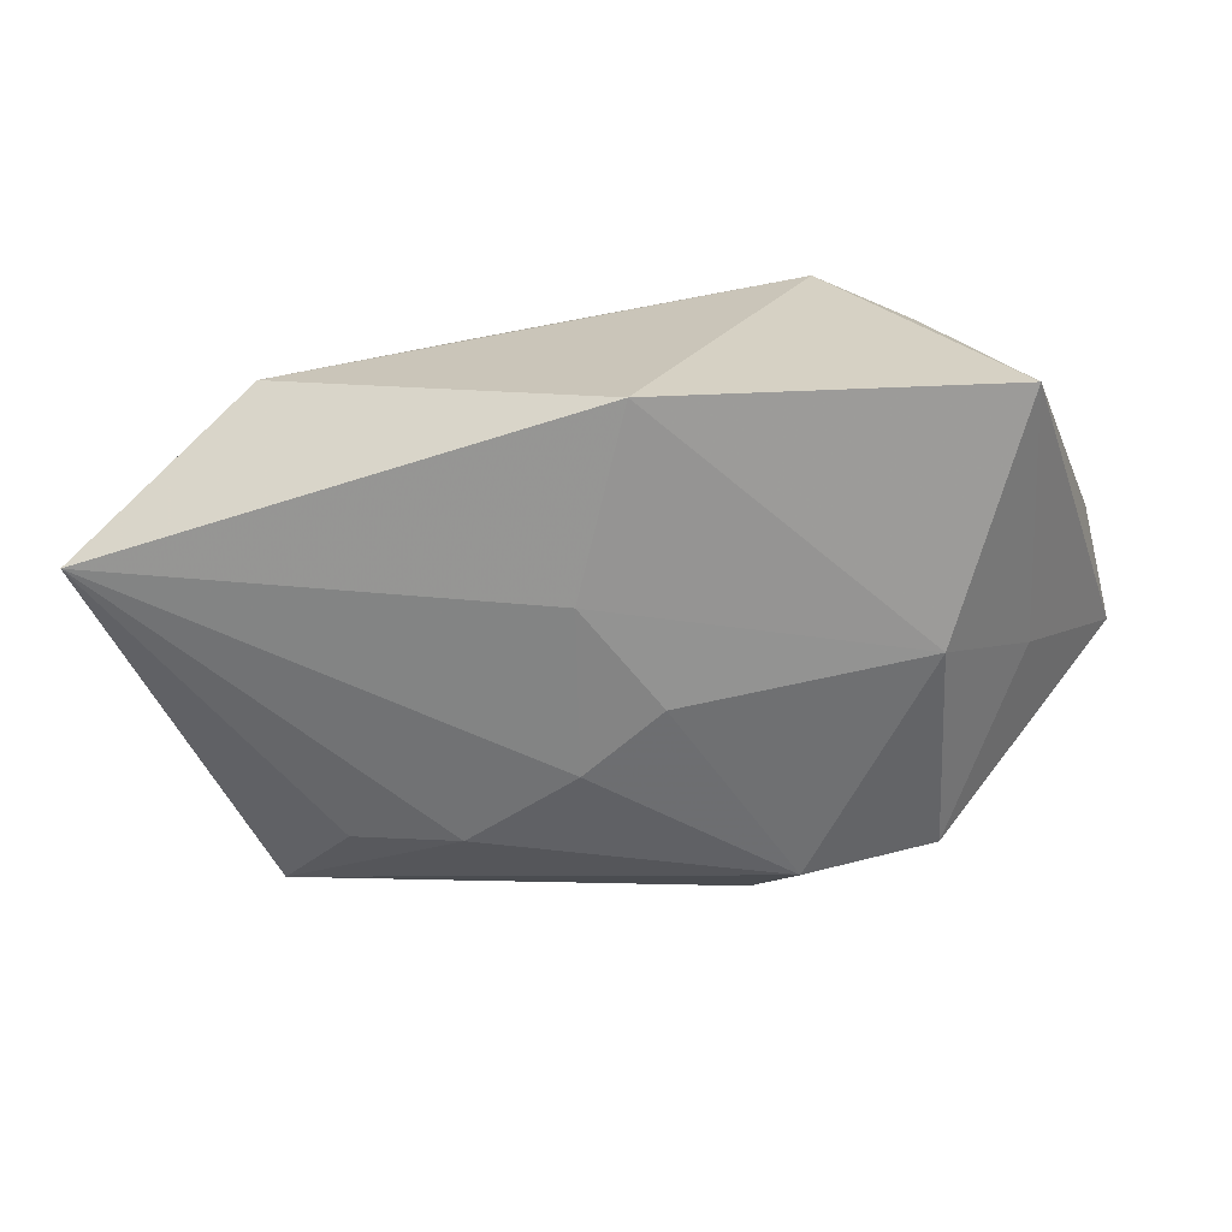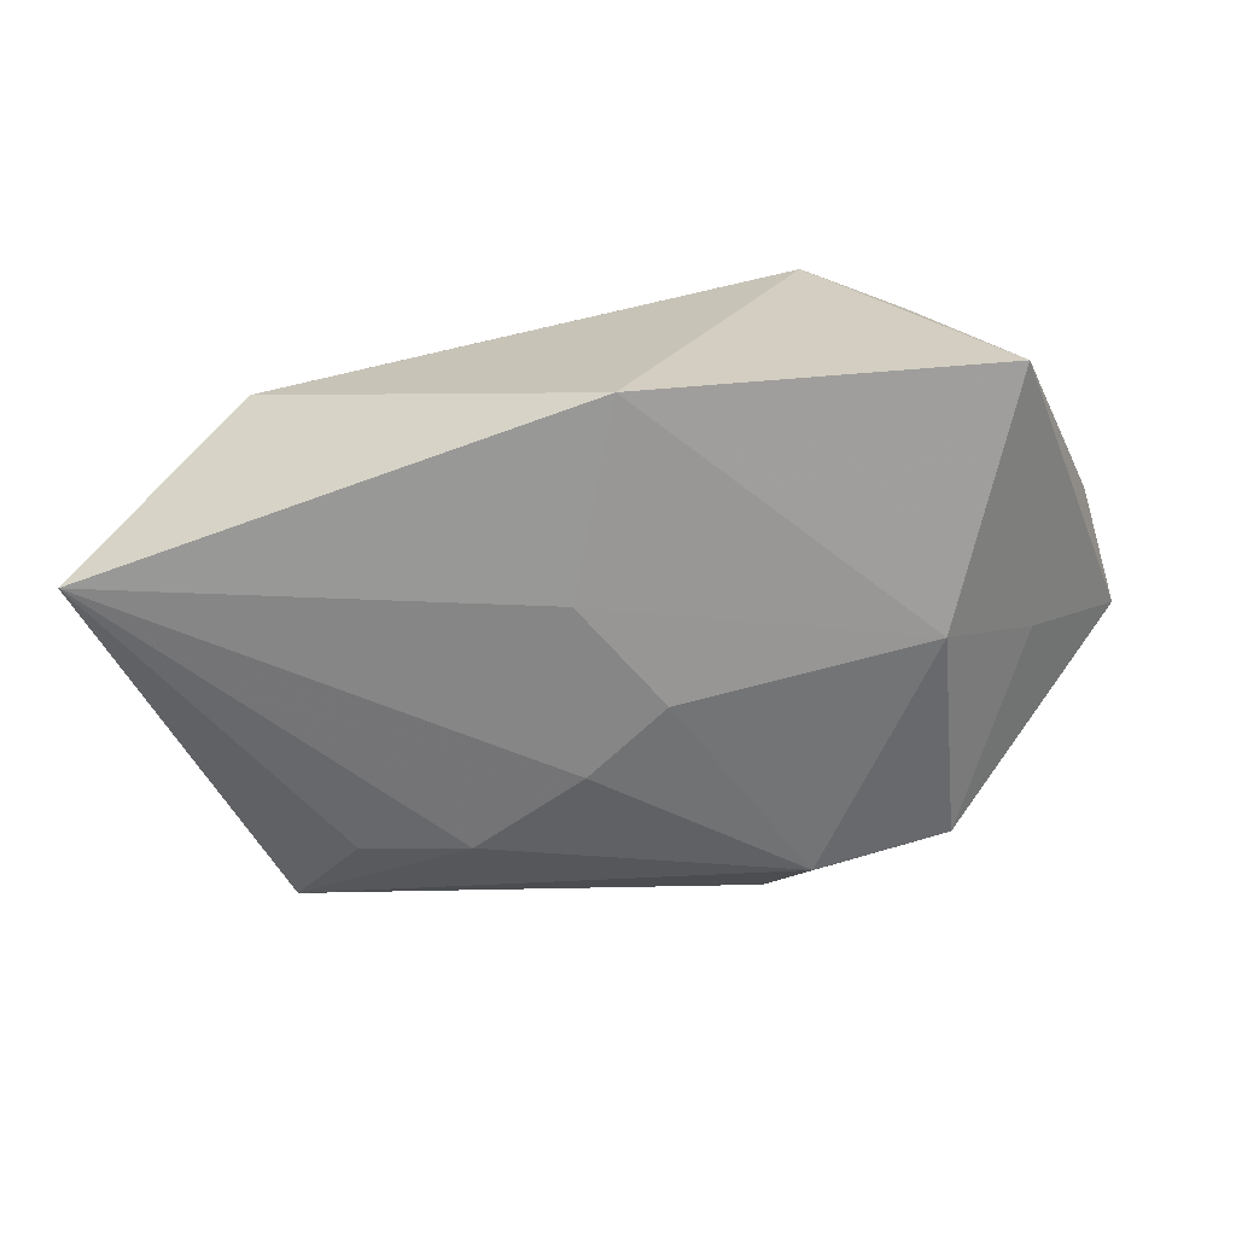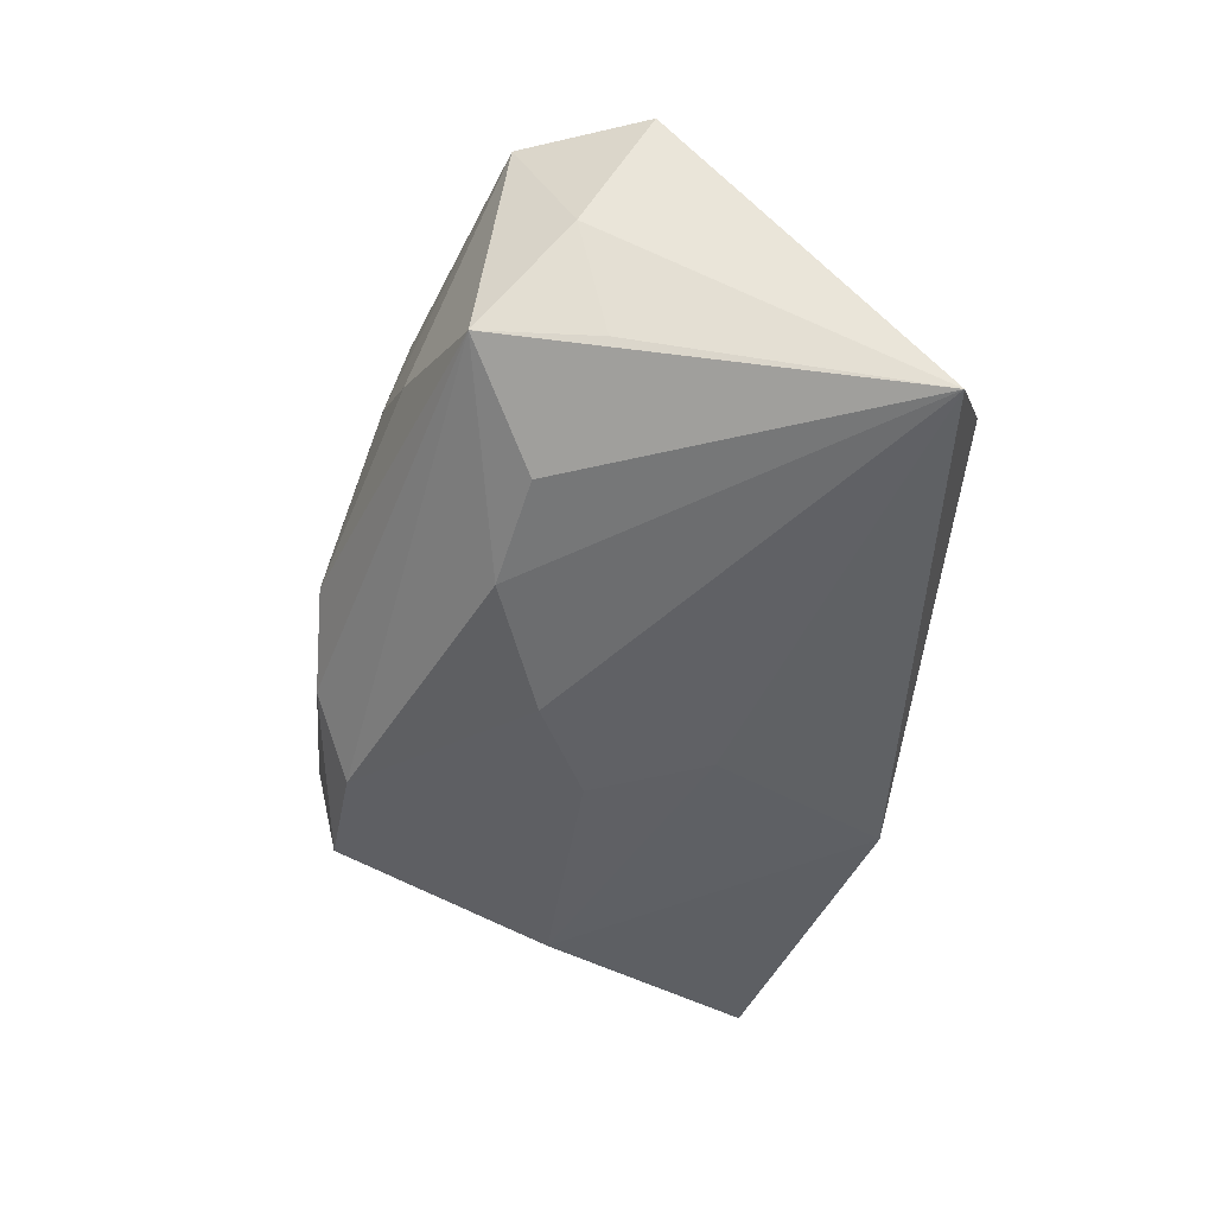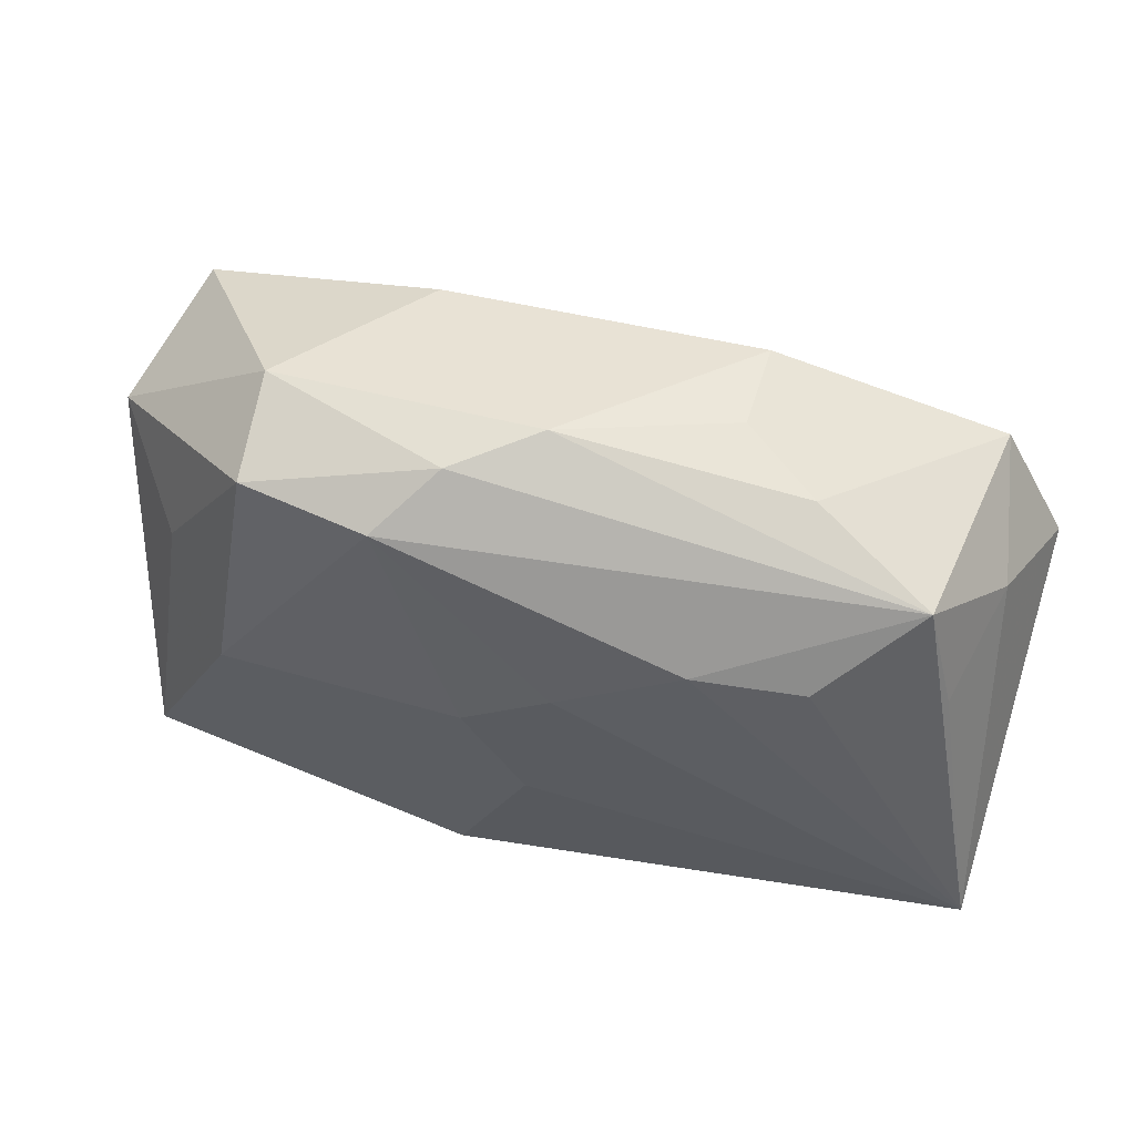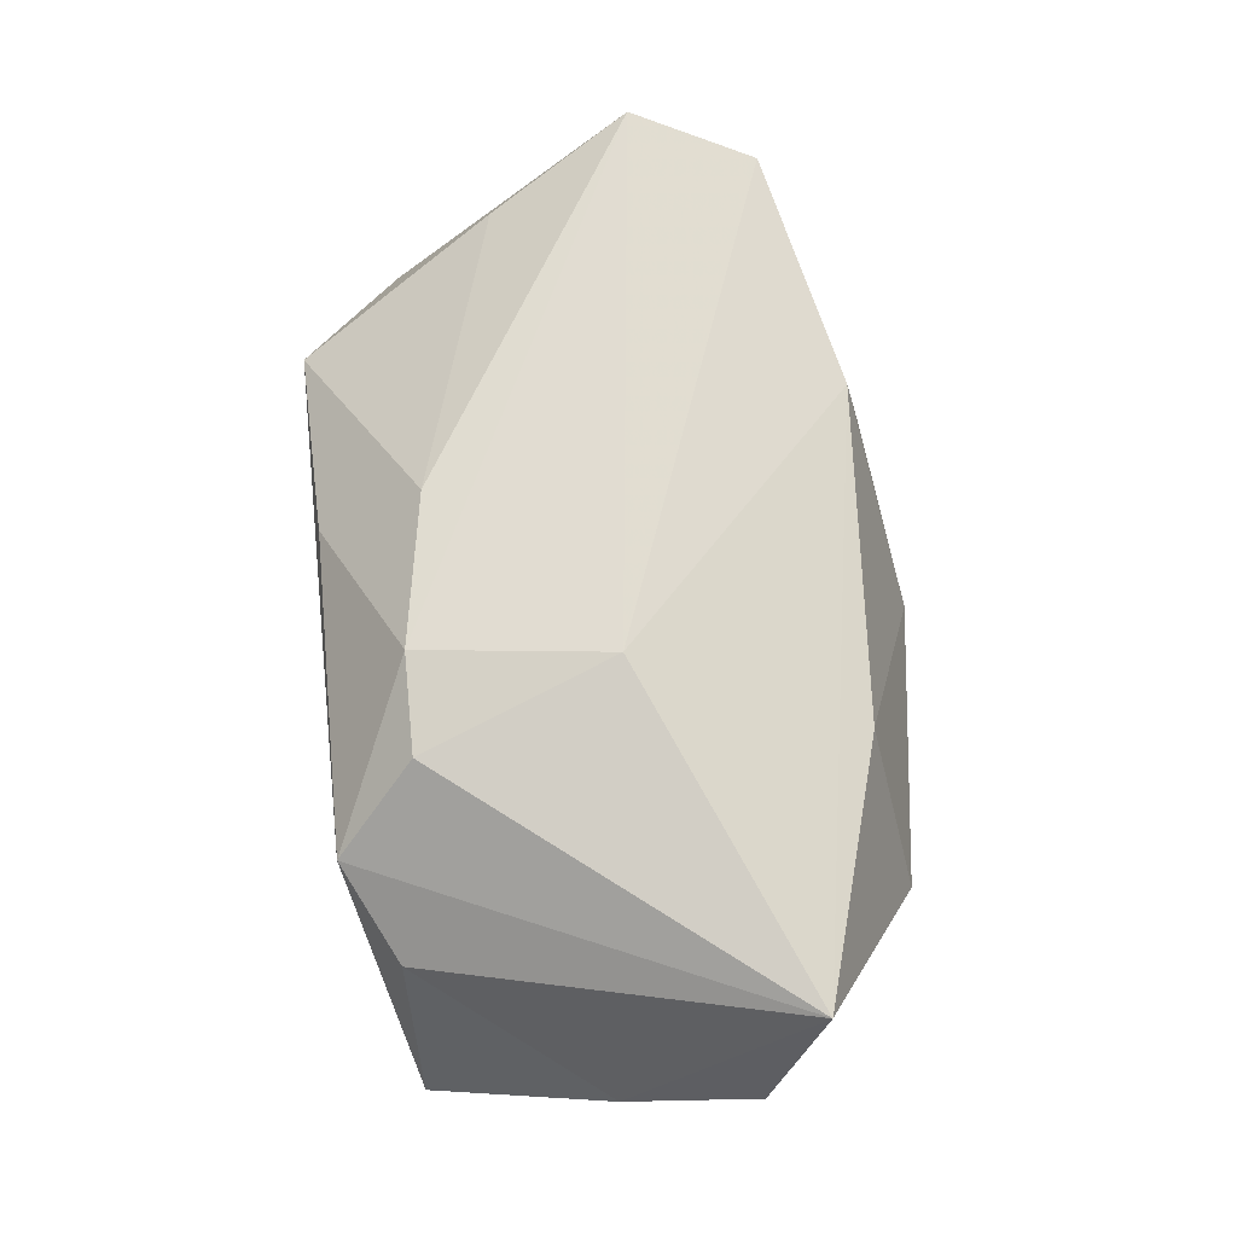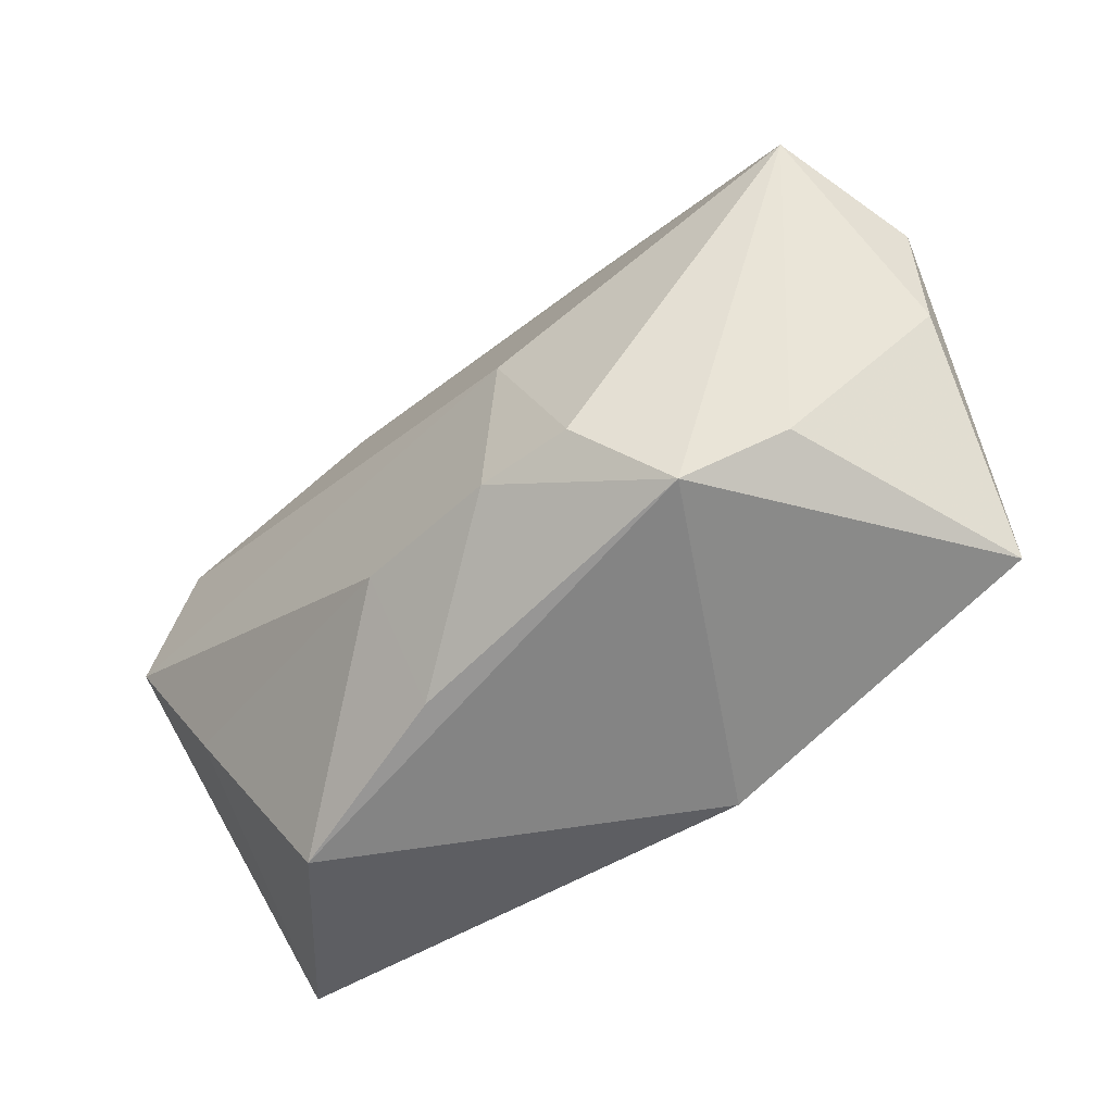
<metadata>
{"format":"obj","ext":"obj","renderer":"f3d","projection":"perspective","resolution":1024,"background":"white","views":[{"elev":-66.7,"azim":8.9,"up":"+Z"},{"elev":-67.8,"azim":11.3,"up":"+Z"},{"elev":-43.5,"azim":-102.9,"up":"+Z"},{"elev":59.7,"azim":-161.8,"up":"+Y"},{"elev":70.9,"azim":83.5,"up":"+Z"},{"elev":-60.9,"azim":41.6,"up":"+Y"}]}
</metadata>
<code>
v 0.003768 0.002775 -0.01706
v -0.01372 0.02385 0.005761
v 0.006172 -0.01586 0.01688
v -0.03229 0.01961 -0.004473
v -0.0344 0.01731 0.01593
v -0.02647 -0.02327 0.002695
v -0.03543 0.009586 -0.006177
v 0.007857 0.02535 -0.007025
v 0.004698 -0.02327 -0.0169
v 0.01239 0.02166 -0.01276
v -0.001957 -0.00704 -0.01706
v 0.01558 0.02009 0.01331
v 0.03362 0.005079 -0.008929
v 0.01472 -0.01603 0.01611
v -0.007553 -0.01348 0.01581
v -0.01479 0.01391 -0.01317
v 0.04168 0.008681 0.00121
v -0.01342 0.02205 0.01459
v -0.04077 0.007012 0.01483
v -0.008331 -0.02266 0.007487
v -0.02103 0.023 0.0007617
v 0.02554 0.02326 -0.001294
v -0.04189 -0.01499 -0.01302
v 0.0008184 0.0265 -0.001657
v 0.008734 0.0009844 0.01828
v -0.03485 -0.005608 0.01028
v 0.02432 0.02122 -0.01108
v 0.03789 0.01354 0.01366
v 0.04032 -0.002908 -0.0009862
v 0.02056 -0.02304 0.009787
v -0.02455 0.01305 -0.01115
v 0.02609 0.001177 -0.01706
v 0.0355 -0.0193 -0.01569
v -0.004019 0.008176 -0.01586
v 0.02871 -0.01893 0.005592
v -0.03756 0.01257 0.004285
f 6 23 9
f 11 23 34
f 9 23 11
f 32 33 9
f 9 11 32
f 17 33 13
f 13 27 17
f 33 32 13
f 13 32 27
f 22 28 17
f 17 27 22
f 23 4 31
f 17 28 29
f 28 35 29
f 29 33 17
f 29 35 33
f 28 14 30
f 30 35 28
f 3 20 30
f 30 14 3
f 9 33 30
f 33 35 30
f 30 6 9
f 30 20 6
f 1 11 34
f 1 32 11
f 28 22 12
f 28 12 18
f 24 12 22
f 24 18 12
f 34 23 16
f 23 31 16
f 16 31 4
f 23 6 26
f 26 19 23
f 23 19 36
f 4 36 5
f 5 36 19
f 10 16 4
f 34 16 10
f 27 32 10
f 10 1 34
f 32 1 10
f 8 22 27
f 8 24 22
f 27 10 8
f 4 24 8
f 8 10 4
f 21 24 4
f 4 5 21
f 3 19 15
f 19 26 15
f 15 26 6
f 15 20 3
f 6 20 15
f 7 4 23
f 23 36 7
f 7 36 4
f 25 19 3
f 25 5 19
f 3 14 25
f 25 14 28
f 28 18 25
f 18 5 25
f 18 24 2
f 24 21 2
f 2 5 18
f 2 21 5

</code>
